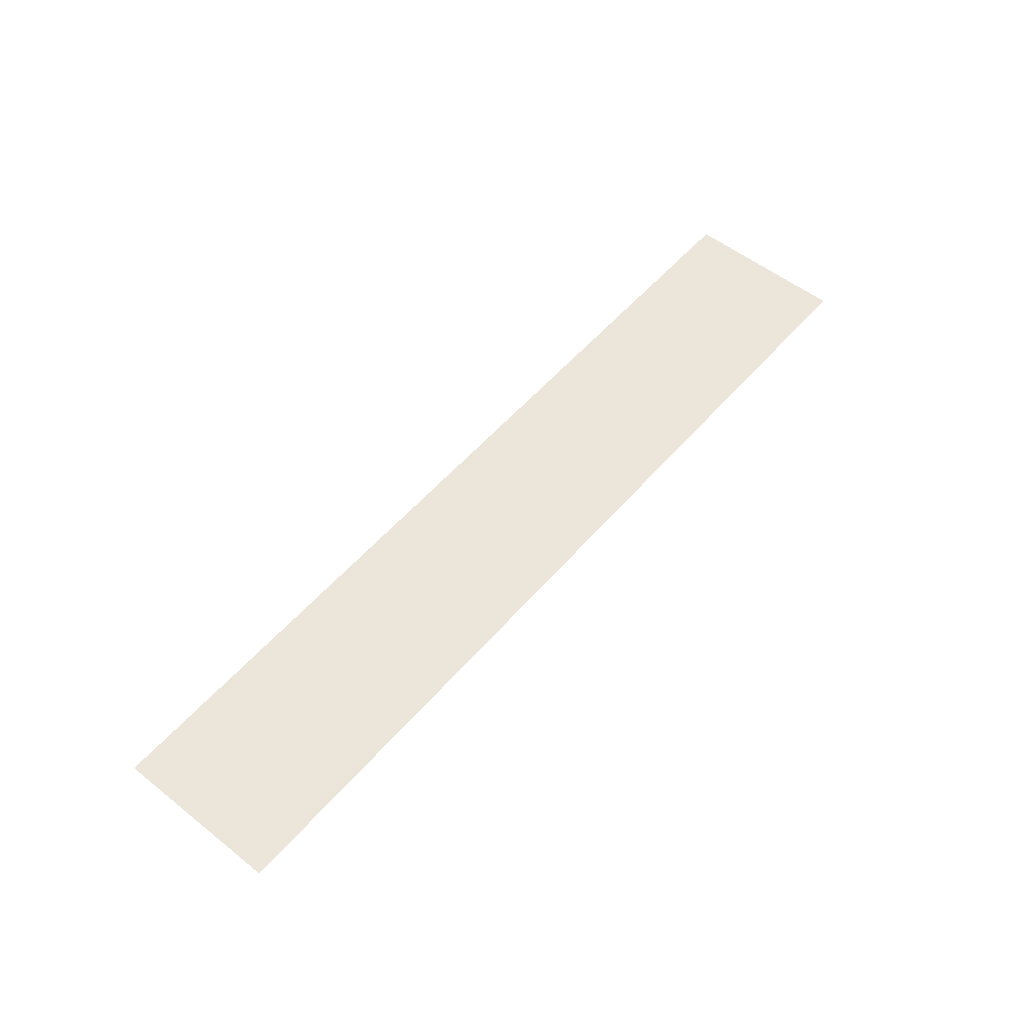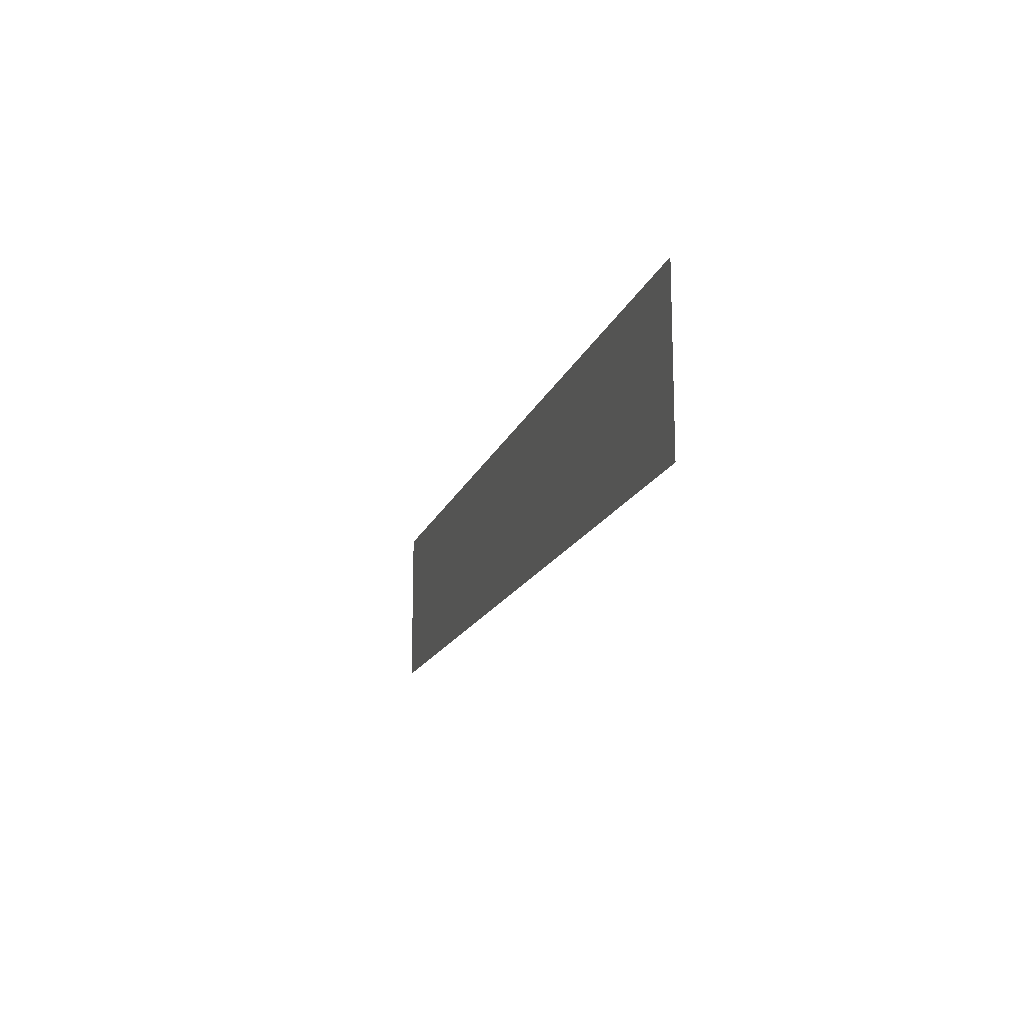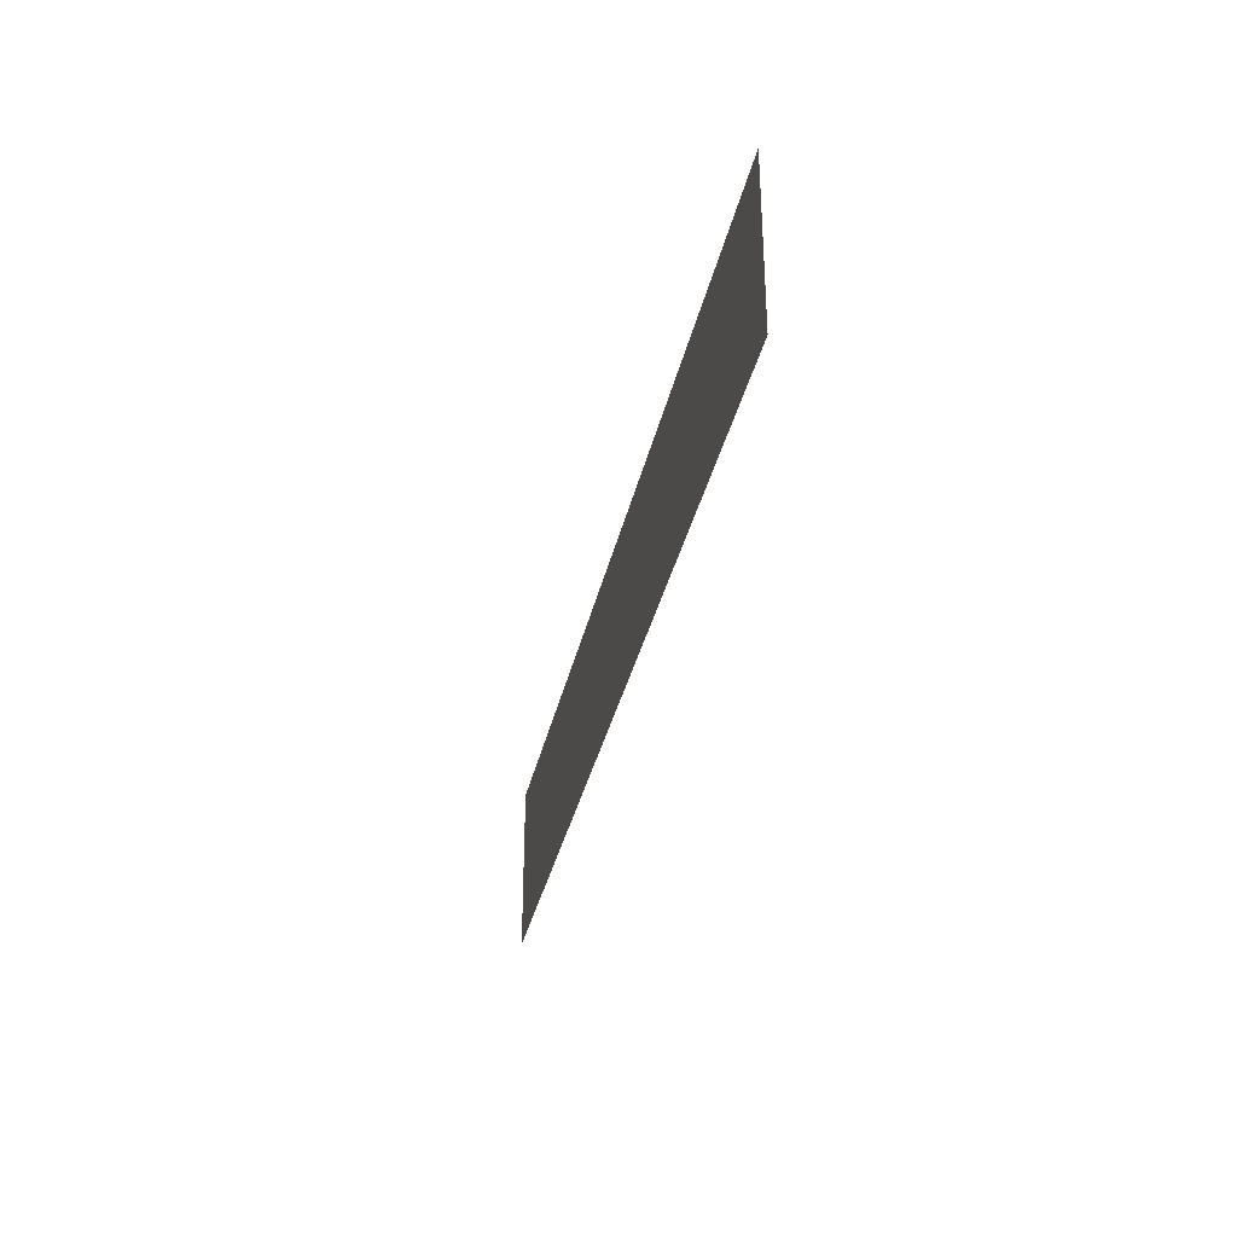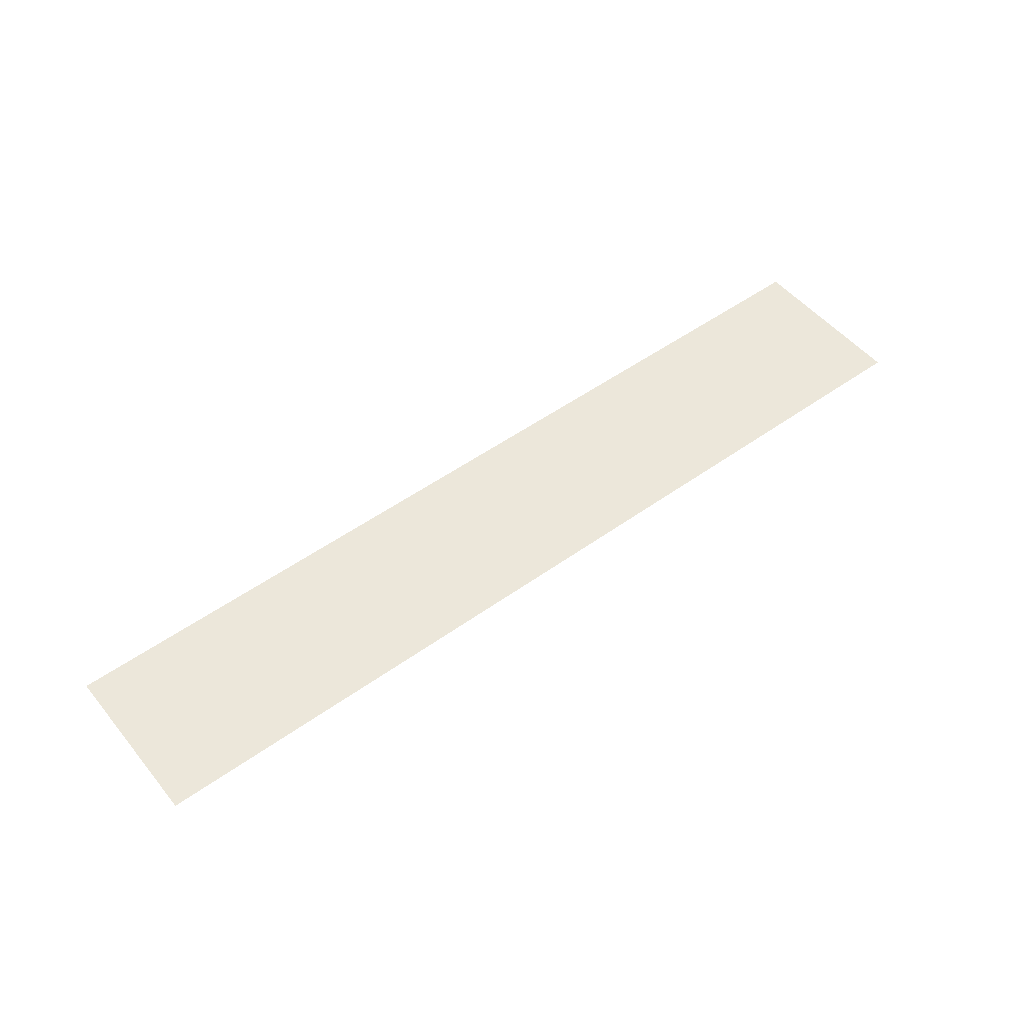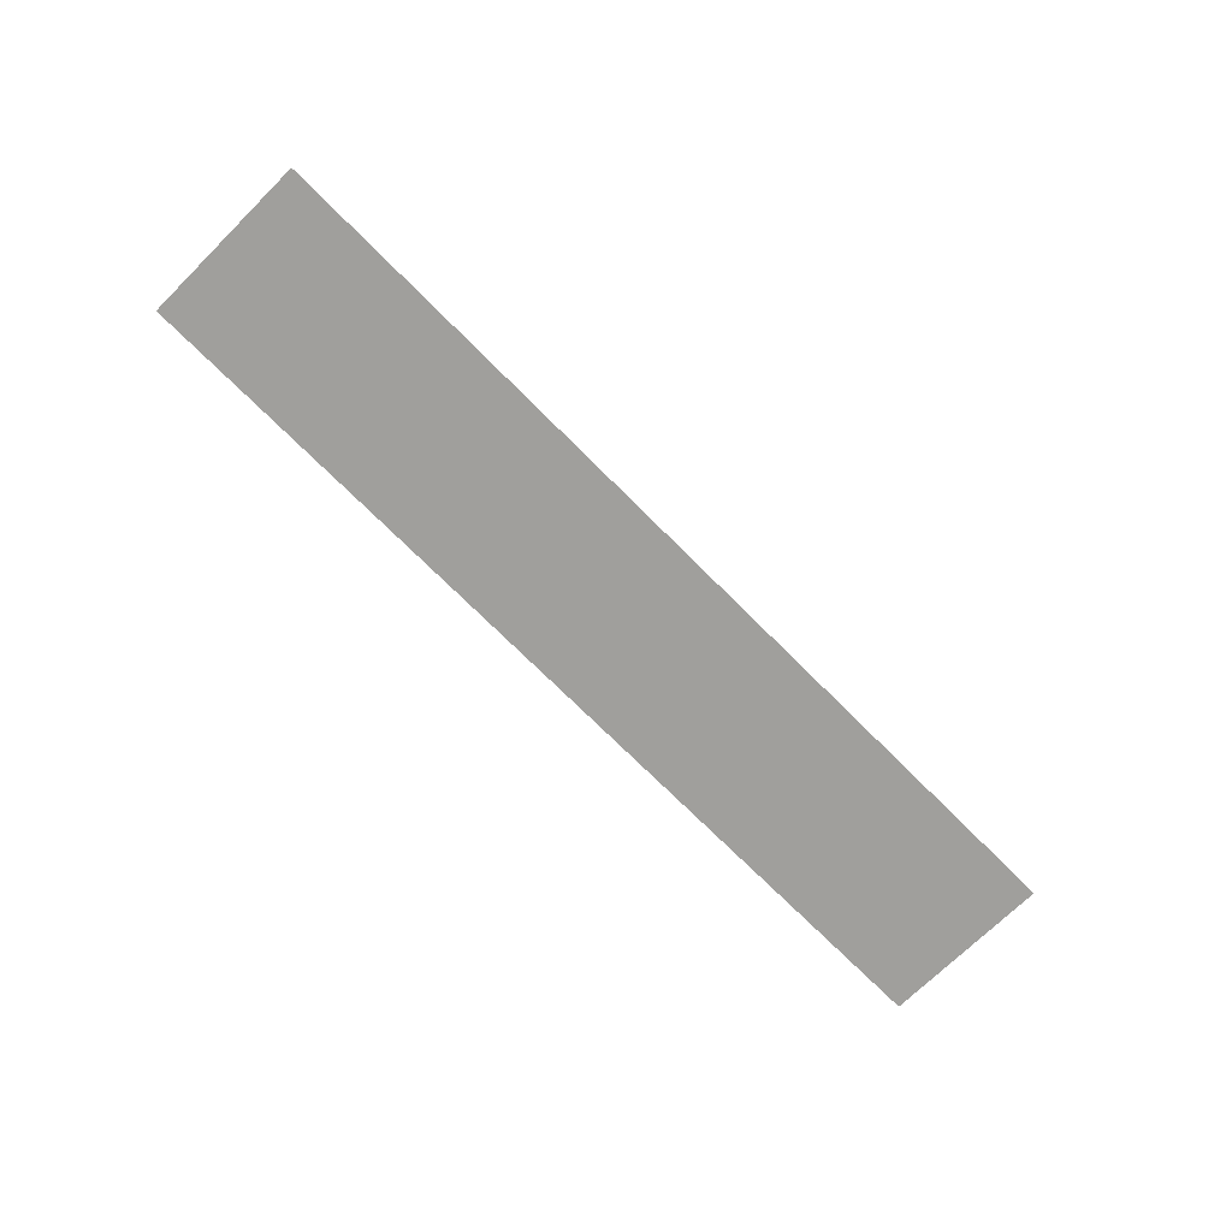
<metadata>
{"format":"obj","ext":"obj","renderer":"f3d","projection":"perspective","resolution":1024,"background":"white","views":[{"elev":54.4,"azim":-50.1,"up":"+Z"},{"elev":-15.4,"azim":74.5,"up":"+Y"},{"elev":-33.7,"azim":-101.9,"up":"+Y"},{"elev":51.1,"azim":142.0,"up":"+Z"},{"elev":-71.2,"azim":-45.3,"up":"+Z"}]}
</metadata>
<code>
o mesh182/mesh182-geometry#mesh182-geometry
v 0.2968 0.09177 -0.5214
v 0.2501 0.0833 -0.5214
v 0.2968 0.0833 -0.5214
v 0.2501 0.09177 -0.5214
f 1 2 3
f 2 1 4
f 3 2 1
f 4 1 2

</code>
